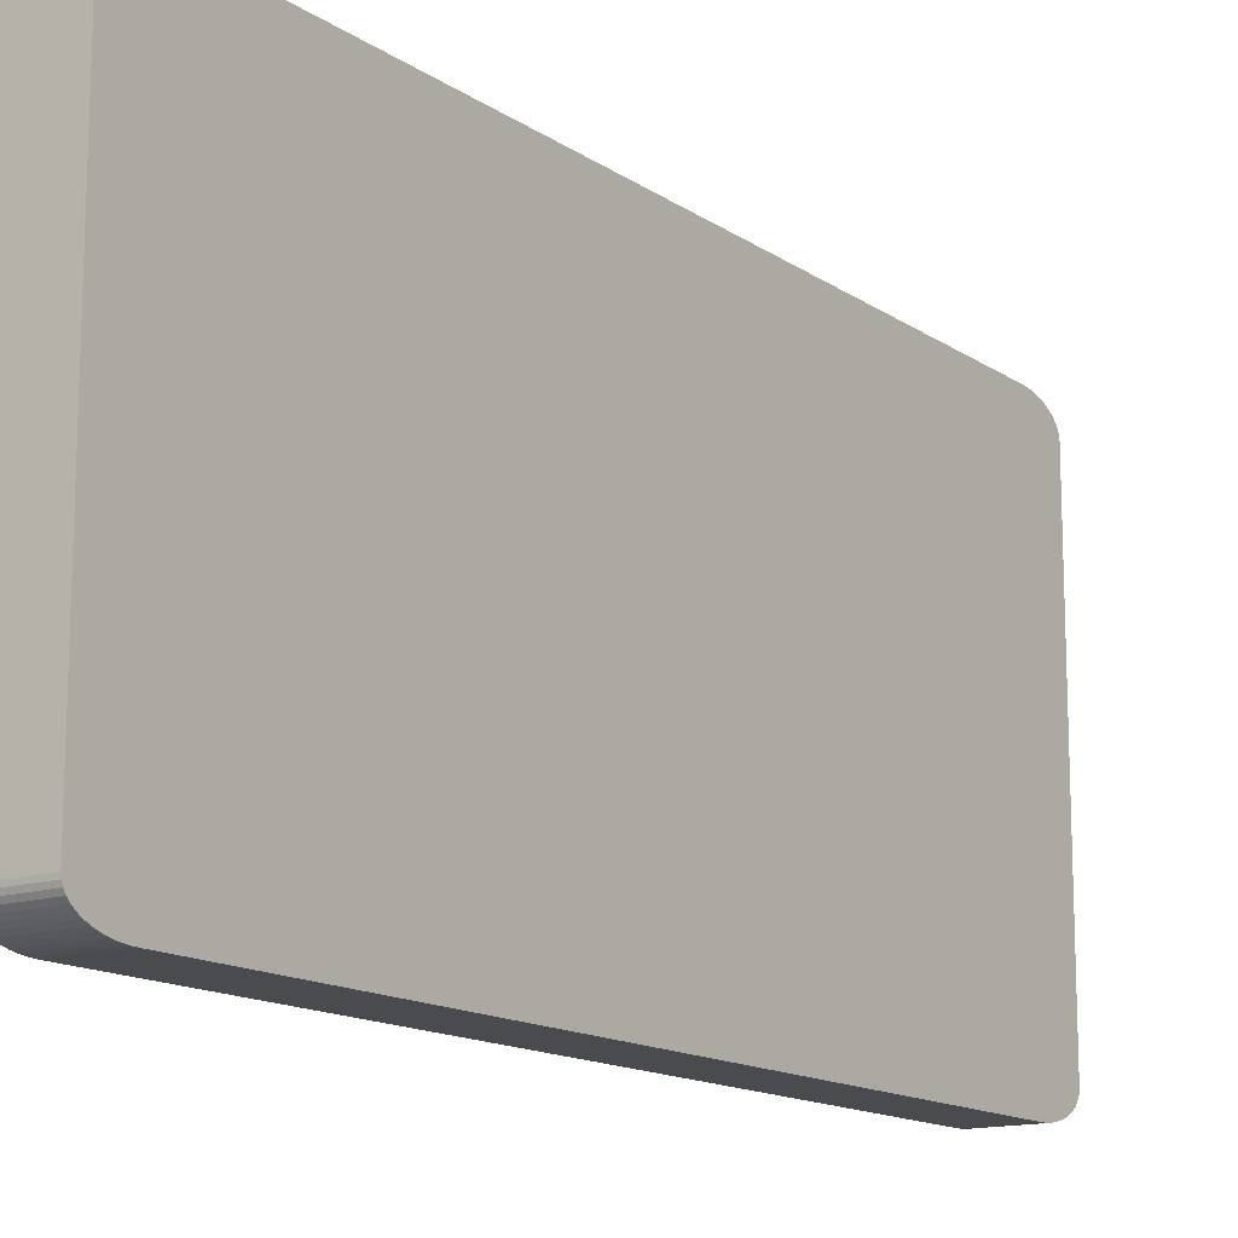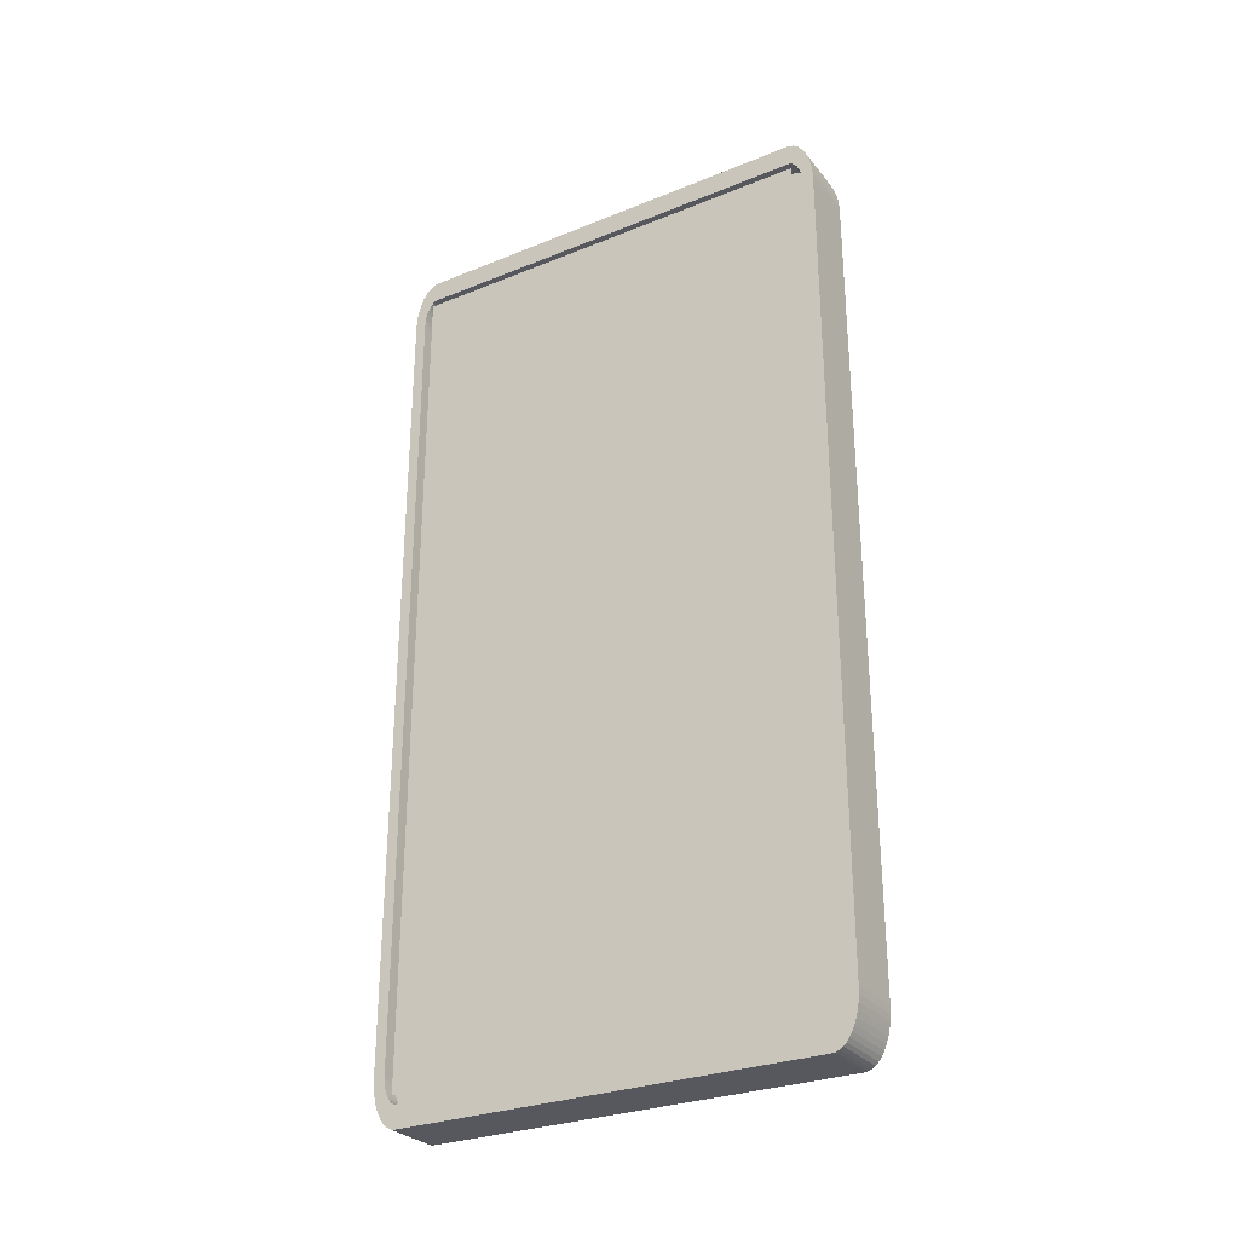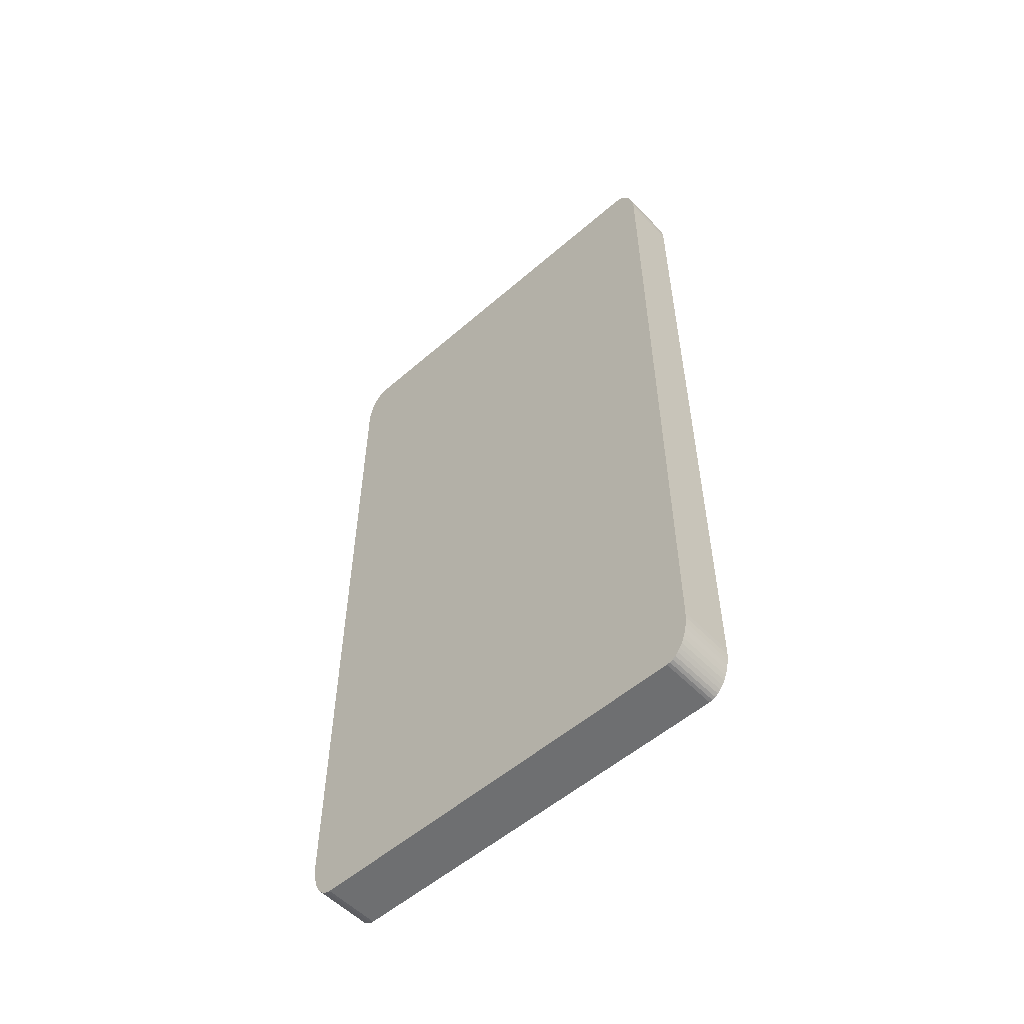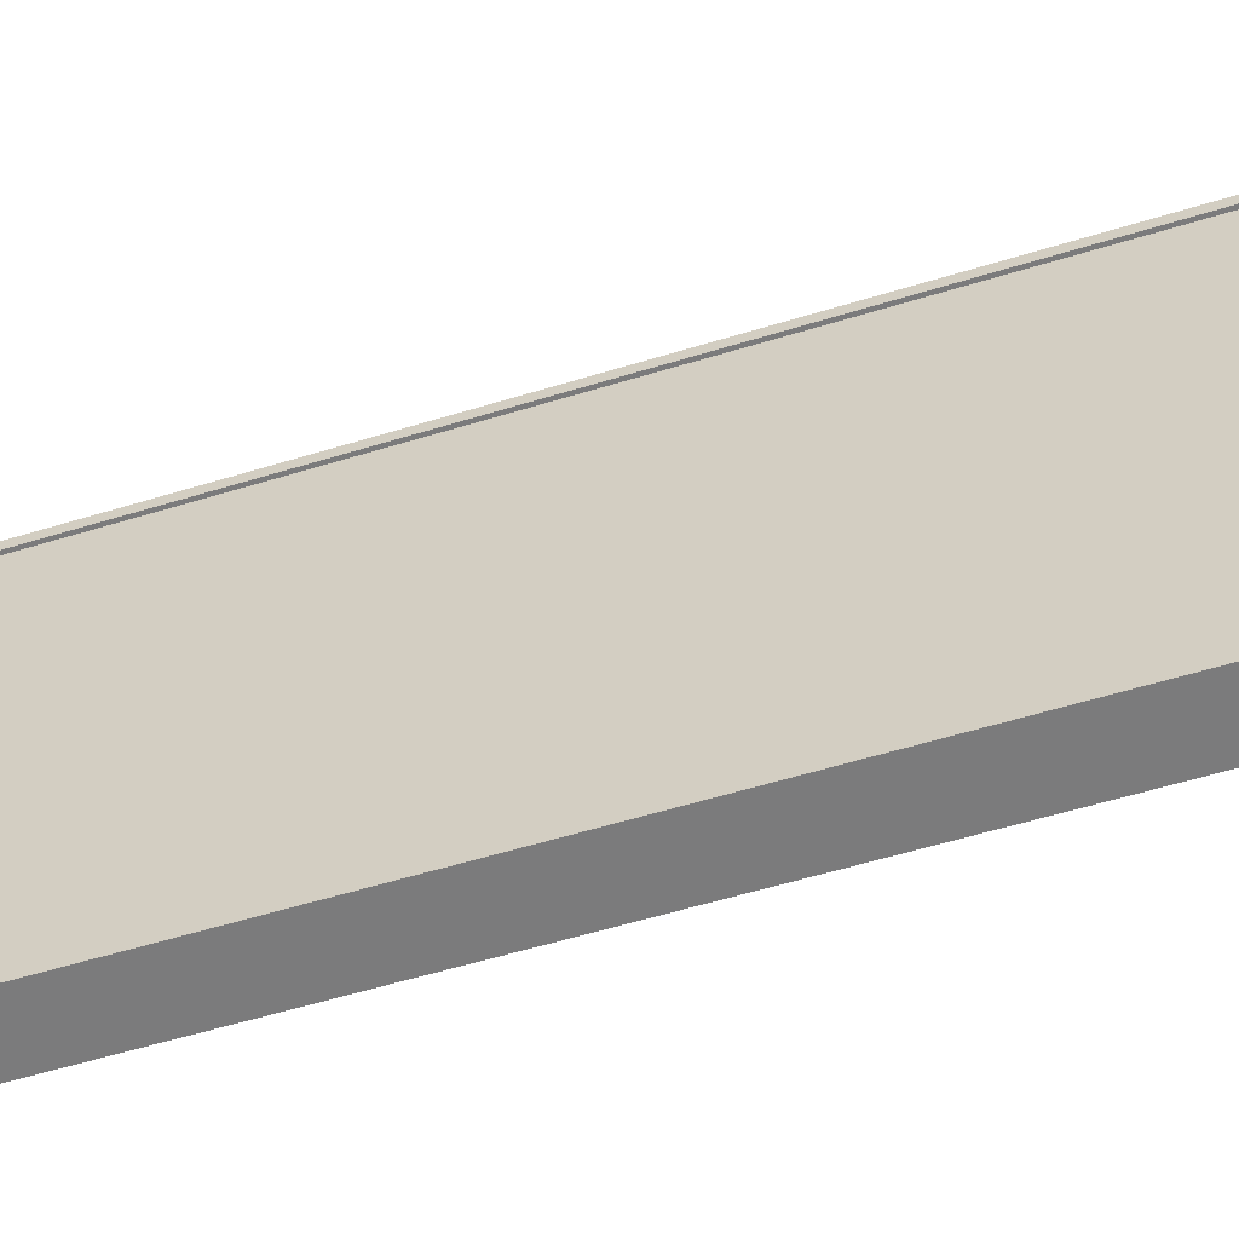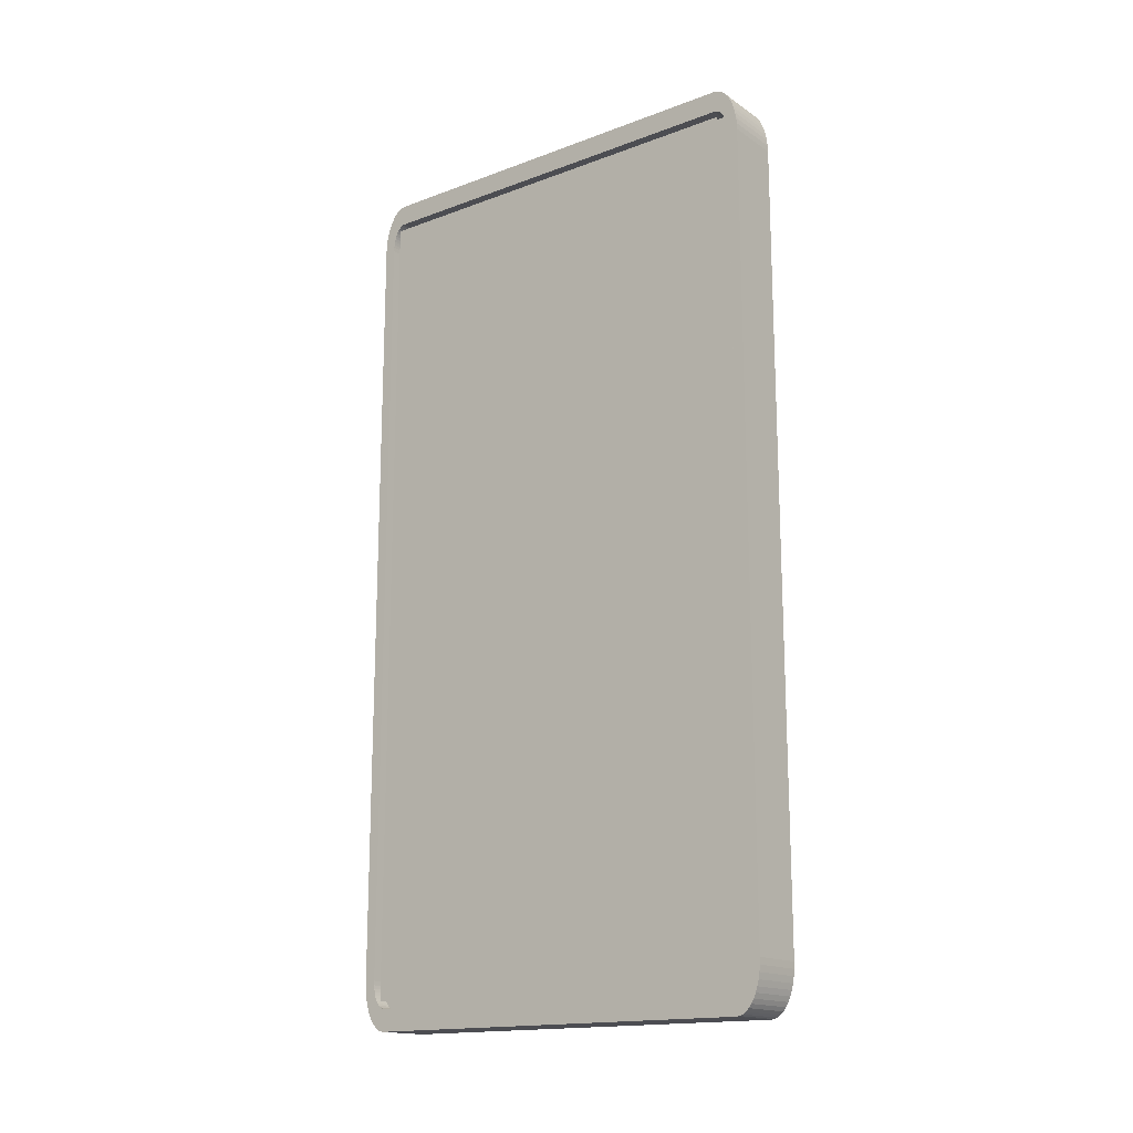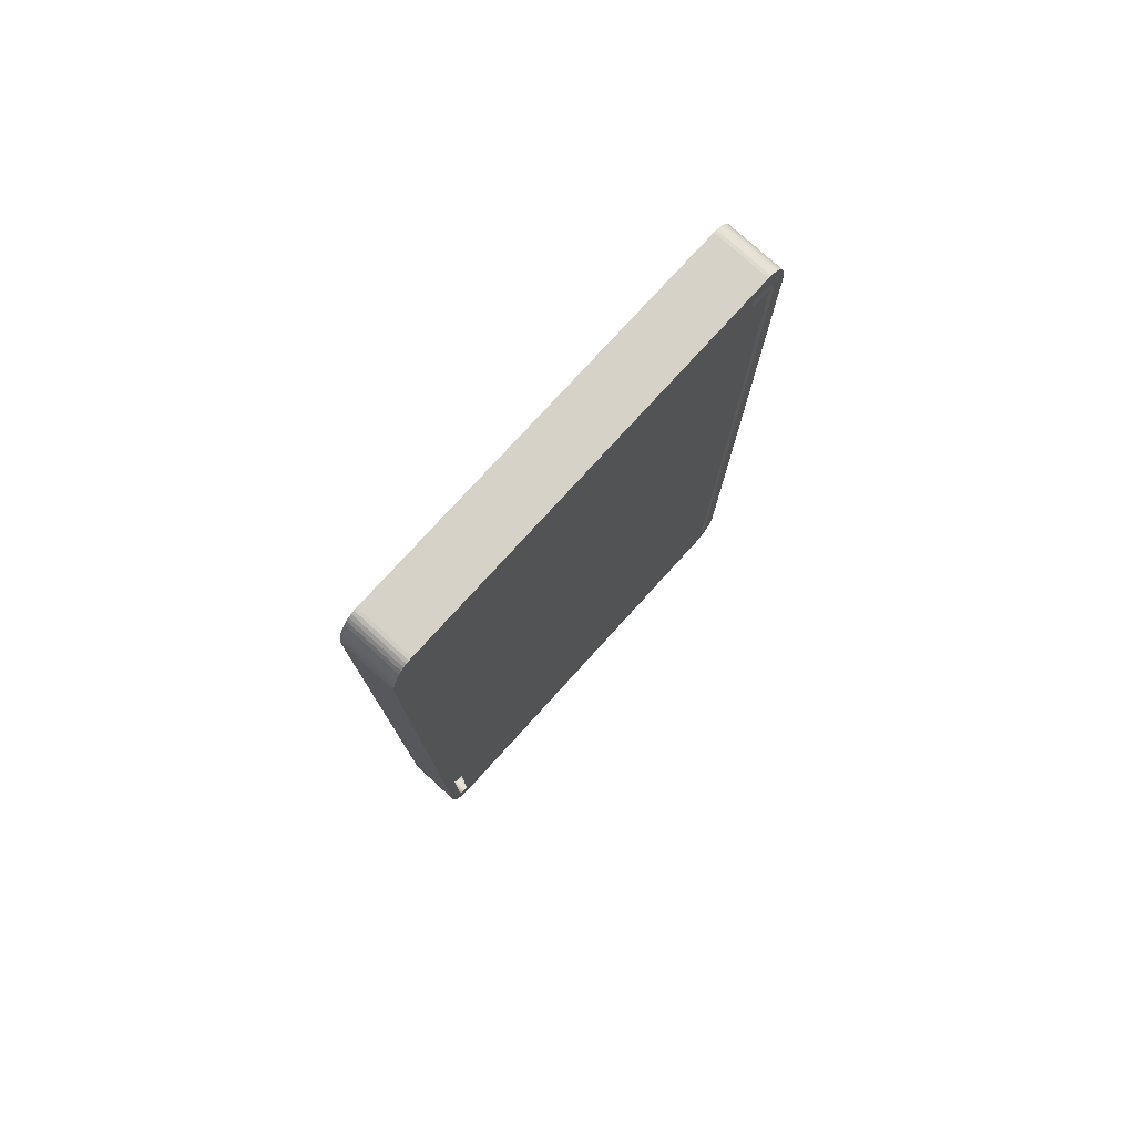
<metadata>
{"format":"obj","ext":"obj","renderer":"f3d","projection":"perspective","resolution":1024,"background":"white","views":[{"elev":-14.2,"azim":-145.2,"up":"+Z"},{"elev":-28.9,"azim":121.1,"up":"+Y"},{"elev":-54.5,"azim":-47.4,"up":"+Y"},{"elev":-58.5,"azim":107.5,"up":"+Z"},{"elev":-16.4,"azim":127.2,"up":"+Y"},{"elev":77.3,"azim":42.3,"up":"+Y"}]}
</metadata>
<code>
o Cube
v 0.09941 1.375 -0.7582
v 0.09941 1.472 -0.7078
v 0.09941 1.39 -0.7577
v 0.09941 1.402 -0.7564
v 0.09941 1.414 -0.7544
v 0.09941 1.425 -0.7515
v 0.09941 1.435 -0.748
v 0.09941 1.444 -0.7437
v 0.09941 1.453 -0.7389
v 0.09941 1.46 -0.7336
v 0.09941 1.465 -0.7279
v 0.09941 1.469 -0.7218
v 0.09941 1.471 -0.7155
v 0.09941 -1.472 -0.7078
v 0.09941 -1.375 -0.7582
v 0.09941 -1.471 -0.7155
v 0.09941 -1.469 -0.7218
v 0.09941 -1.465 -0.7279
v 0.09941 -1.46 -0.7336
v 0.09941 -1.453 -0.7389
v 0.09941 -1.444 -0.7437
v 0.09941 -1.435 -0.748
v 0.09941 -1.425 -0.7515
v 0.09941 -1.414 -0.7544
v 0.09941 -1.402 -0.7564
v 0.09941 -1.39 -0.7577
v 0.09941 1.472 0.7078
v 0.09941 1.375 0.7582
v 0.09941 1.471 0.7155
v 0.09941 1.469 0.7218
v 0.09941 1.465 0.7279
v 0.09941 1.46 0.7336
v 0.09941 1.453 0.7389
v 0.09941 1.444 0.7437
v 0.09941 1.435 0.748
v 0.09941 1.425 0.7515
v 0.09941 1.414 0.7544
v 0.09941 1.402 0.7564
v 0.09941 1.39 0.7577
v 0.09941 -1.375 0.7582
v 0.09941 -1.472 0.7078
v 0.09941 -1.39 0.7577
v 0.09941 -1.402 0.7564
v 0.09941 -1.414 0.7544
v 0.09941 -1.425 0.7515
v 0.09941 -1.435 0.748
v 0.09941 -1.444 0.7437
v 0.09941 -1.453 0.7389
v 0.09941 -1.46 0.7336
v 0.09941 -1.465 0.7279
v 0.09941 -1.469 0.7218
v 0.09941 -1.471 0.7155
v -0.09941 1.548 -0.7091
v -0.09941 1.377 -0.797
v -0.09941 1.546 -0.7206
v -0.09941 1.542 -0.7319
v -0.09941 1.535 -0.7427
v -0.09941 1.525 -0.7531
v -0.09941 1.513 -0.7626
v -0.09941 1.498 -0.7713
v -0.09941 1.481 -0.7788
v -0.09941 1.463 -0.7852
v -0.09941 1.442 -0.7903
v -0.09941 1.421 -0.794
v -0.09941 1.399 -0.7962
v -0.09941 -1.377 -0.797
v -0.09941 -1.548 -0.7091
v -0.09941 -1.399 -0.7962
v -0.09941 -1.421 -0.794
v -0.09941 -1.442 -0.7903
v -0.09941 -1.463 -0.7852
v -0.09941 -1.481 -0.7788
v -0.09941 -1.498 -0.7713
v -0.09941 -1.513 -0.7626
v -0.09941 -1.525 -0.7531
v -0.09941 -1.535 -0.7427
v -0.09941 -1.542 -0.7319
v -0.09941 -1.546 -0.7206
v -0.09941 1.377 0.797
v -0.09941 1.548 0.7091
v -0.09941 1.399 0.7962
v -0.09941 1.421 0.794
v -0.09941 1.442 0.7903
v -0.09941 1.463 0.7852
v -0.09941 1.481 0.7788
v -0.09941 1.498 0.7713
v -0.09941 1.513 0.7626
v -0.09941 1.525 0.7531
v -0.09941 1.535 0.7427
v -0.09941 1.542 0.7319
v -0.09941 1.546 0.7206
v -0.09941 -1.548 0.7091
v -0.09941 -1.377 0.797
v -0.09941 -1.546 0.7206
v -0.09941 -1.542 0.7319
v -0.09941 -1.535 0.7427
v -0.09941 -1.525 0.7531
v -0.09941 -1.513 0.7626
v -0.09941 -1.498 0.7713
v -0.09941 -1.481 0.7788
v -0.09941 -1.463 0.7852
v -0.09941 -1.442 0.7903
v -0.09941 -1.421 0.794
v -0.09941 -1.399 0.7962
v 0.09941 -1.546 -0.7206
v 0.09941 -1.548 -0.7091
v 0.09941 -1.542 -0.7319
v 0.09941 -1.535 -0.7427
v 0.09941 -1.525 -0.7531
v 0.09941 -1.513 -0.7626
v 0.09941 -1.498 -0.7713
v 0.09941 -1.481 -0.7788
v 0.09941 -1.463 -0.7852
v 0.09941 -1.442 -0.7903
v 0.09941 -1.421 -0.794
v 0.09941 -1.399 -0.7962
v 0.09941 -1.377 -0.797
v 0.09941 1.546 0.7206
v 0.09941 1.548 0.7091
v 0.09941 1.542 0.7319
v 0.09941 1.535 0.7427
v 0.09941 1.525 0.7531
v 0.09941 1.513 0.7626
v 0.09941 1.498 0.7713
v 0.09941 1.481 0.7788
v 0.09941 1.463 0.7852
v 0.09941 1.442 0.7903
v 0.09941 1.421 0.794
v 0.09941 1.399 0.7962
v 0.09941 1.377 0.797
v 0.09941 -1.548 0.7091
v 0.09941 -1.546 0.7206
v 0.09941 -1.542 0.7319
v 0.09941 -1.535 0.7427
v 0.09941 -1.525 0.7531
v 0.09941 -1.513 0.7626
v 0.09941 -1.498 0.7713
v 0.09941 -1.481 0.7788
v 0.09941 -1.463 0.7852
v 0.09941 -1.442 0.7903
v 0.09941 -1.421 0.794
v 0.09941 -1.399 0.7962
v 0.09941 -1.377 0.797
v 0.09941 1.548 -0.7091
v 0.09941 1.546 -0.7206
v 0.09941 1.542 -0.7319
v 0.09941 1.535 -0.7427
v 0.09941 1.525 -0.7531
v 0.09941 1.513 -0.7626
v 0.09941 1.498 -0.7713
v 0.09941 1.481 -0.7788
v 0.09941 1.463 -0.7852
v 0.09941 1.442 -0.7903
v 0.09941 1.421 -0.794
v 0.09941 1.399 -0.7962
v 0.09941 1.377 -0.797
v 0.04836 -1.471 -0.7155
v 0.04836 -1.472 -0.7078
v 0.04836 -1.469 -0.7218
v 0.04836 -1.465 -0.7279
v 0.04836 -1.46 -0.7336
v 0.04836 -1.453 -0.7389
v 0.04836 -1.444 -0.7437
v 0.04836 -1.435 -0.748
v 0.04836 -1.425 -0.7515
v 0.04836 -1.414 -0.7544
v 0.04836 -1.402 -0.7564
v 0.04836 -1.39 -0.7577
v 0.04836 -1.375 -0.7582
v 0.04836 1.471 0.7155
v 0.04836 1.472 0.7078
v 0.04836 1.469 0.7218
v 0.04836 1.465 0.7279
v 0.04836 1.46 0.7336
v 0.04836 1.453 0.7389
v 0.04836 1.444 0.7437
v 0.04836 1.435 0.748
v 0.04836 1.425 0.7515
v 0.04836 1.414 0.7544
v 0.04836 1.402 0.7564
v 0.04836 1.39 0.7577
v 0.04836 1.375 0.7582
v 0.04836 -1.472 0.7078
v 0.04836 -1.471 0.7155
v 0.04836 -1.469 0.7218
v 0.04836 -1.465 0.7279
v 0.04836 -1.46 0.7336
v 0.04836 -1.453 0.7389
v 0.04836 -1.444 0.7437
v 0.04836 -1.435 0.748
v 0.04836 -1.425 0.7515
v 0.04836 -1.414 0.7544
v 0.04836 -1.402 0.7564
v 0.04836 -1.39 0.7577
v 0.04836 -1.375 0.7582
v 0.04836 1.472 -0.7078
v 0.04836 1.471 -0.7155
v 0.04836 1.469 -0.7218
v 0.04836 1.465 -0.7279
v 0.04836 1.46 -0.7336
v 0.04836 1.453 -0.7389
v 0.04836 1.444 -0.7437
v 0.04836 1.435 -0.748
v 0.04836 1.425 -0.7515
v 0.04836 1.414 -0.7544
v 0.04836 1.402 -0.7564
v 0.04836 1.39 -0.7577
v 0.04836 1.375 -0.7582
g Cube_Cube_Material
f 67 106 131 92
f 92 94 95 96 97 98 99 100 101 102 103 104 93 79 81 82 83 84 85 86 87 88 89 90 91 80 53 55 56 57 58 59 60 61 62 63 64 65 54 66 68 69 70 71 72 73 74 75 76 77 78 67
f 143 130 79 93
f 144 53 80 119
f 5 6 204 205
f 106 67 78 105
f 105 78 77 107
f 107 77 76 108
f 108 76 75 109
f 109 75 74 110
f 110 74 73 111
f 111 73 72 112
f 112 72 71 113
f 113 71 70 114
f 114 70 69 115
f 115 69 68 116
f 116 68 66 117
f 119 80 91 118
f 118 91 90 120
f 120 90 89 121
f 121 89 88 122
f 122 88 87 123
f 123 87 86 124
f 124 86 85 125
f 125 85 84 126
f 126 84 83 127
f 127 83 82 128
f 128 82 81 129
f 129 81 79 130
f 92 131 132 94
f 94 132 133 95
f 95 133 134 96
f 96 134 135 97
f 97 135 136 98
f 98 136 137 99
f 99 137 138 100
f 100 138 139 101
f 101 139 140 102
f 102 140 141 103
f 103 141 142 104
f 104 142 143 93
f 53 144 145 55
f 55 145 146 56
f 56 146 147 57
f 57 147 148 58
f 58 148 149 59
f 59 149 150 60
f 60 150 151 61
f 61 151 152 62
f 62 152 153 63
f 63 153 154 64
f 64 154 155 65
f 65 155 156 54
f 66 54 156 117
f 16 14 106 105
f 17 16 105 107
f 18 17 107 108
f 19 18 108 109
f 20 19 109 110
f 21 20 110 111
f 22 21 111 112
f 23 22 112 113
f 24 23 113 114
f 25 24 114 115
f 26 25 115 116
f 15 26 116 117
f 29 27 119 118
f 30 29 118 120
f 31 30 120 121
f 32 31 121 122
f 33 32 122 123
f 34 33 123 124
f 35 34 124 125
f 36 35 125 126
f 37 36 126 127
f 38 37 127 128
f 39 38 128 129
f 28 39 129 130
f 41 52 132 131
f 52 51 133 132
f 51 50 134 133
f 50 49 135 134
f 49 48 136 135
f 48 47 137 136
f 47 46 138 137
f 46 45 139 138
f 45 44 140 139
f 44 43 141 140
f 43 42 142 141
f 42 40 143 142
f 2 13 145 144
f 13 12 146 145
f 12 11 147 146
f 11 10 148 147
f 10 9 149 148
f 9 8 150 149
f 8 7 151 150
f 7 6 152 151
f 6 5 153 152
f 5 4 154 153
f 4 3 155 154
f 3 1 156 155
f 1 15 117 156
f 14 41 131 106
f 27 2 144 119
f 40 28 130 143
f 158 157 159 160 161 162 163 164 165 166 167 168 169 208 207 206 205 204 203 202 201 200 199 198 197 196 171 170 172 173 174 175 176 177 178 179 180 181 182 195 194 193 192 191 190 189 188 187 186 185 184 183
f 34 35 177 176
f 4 5 205 206
f 35 36 178 177
f 3 4 206 207
f 36 37 179 178
f 1 3 207 208
f 37 38 180 179
f 15 1 208 169
f 38 39 181 180
f 41 14 158 183
f 39 28 182 181
f 2 27 171 196
f 52 41 183 184
f 28 40 195 182
f 51 52 184 185
f 50 51 185 186
f 14 16 157 158
f 49 50 186 187
f 16 17 159 157
f 48 49 187 188
f 17 18 160 159
f 47 48 188 189
f 18 19 161 160
f 46 47 189 190
f 19 20 162 161
f 45 46 190 191
f 20 21 163 162
f 44 45 191 192
f 21 22 164 163
f 43 44 192 193
f 22 23 165 164
f 42 43 193 194
f 23 24 166 165
f 40 42 194 195
f 24 25 167 166
f 13 2 196 197
f 25 26 168 167
f 12 13 197 198
f 26 15 169 168
f 11 12 198 199
f 27 29 170 171
f 10 11 199 200
f 29 30 172 170
f 9 10 200 201
f 30 31 173 172
f 8 9 201 202
f 31 32 174 173
f 7 8 202 203
f 32 33 175 174
f 6 7 203 204
f 33 34 176 175
o codedocs
v 0.1054 -1.445 0.7226
v 0.1054 -1.445 -0.7226
v 0.1054 1.445 0.7226
v 0.1054 1.445 -0.7226
g codedocs_codedocs_codedocs
f 209 210 212 211

</code>
